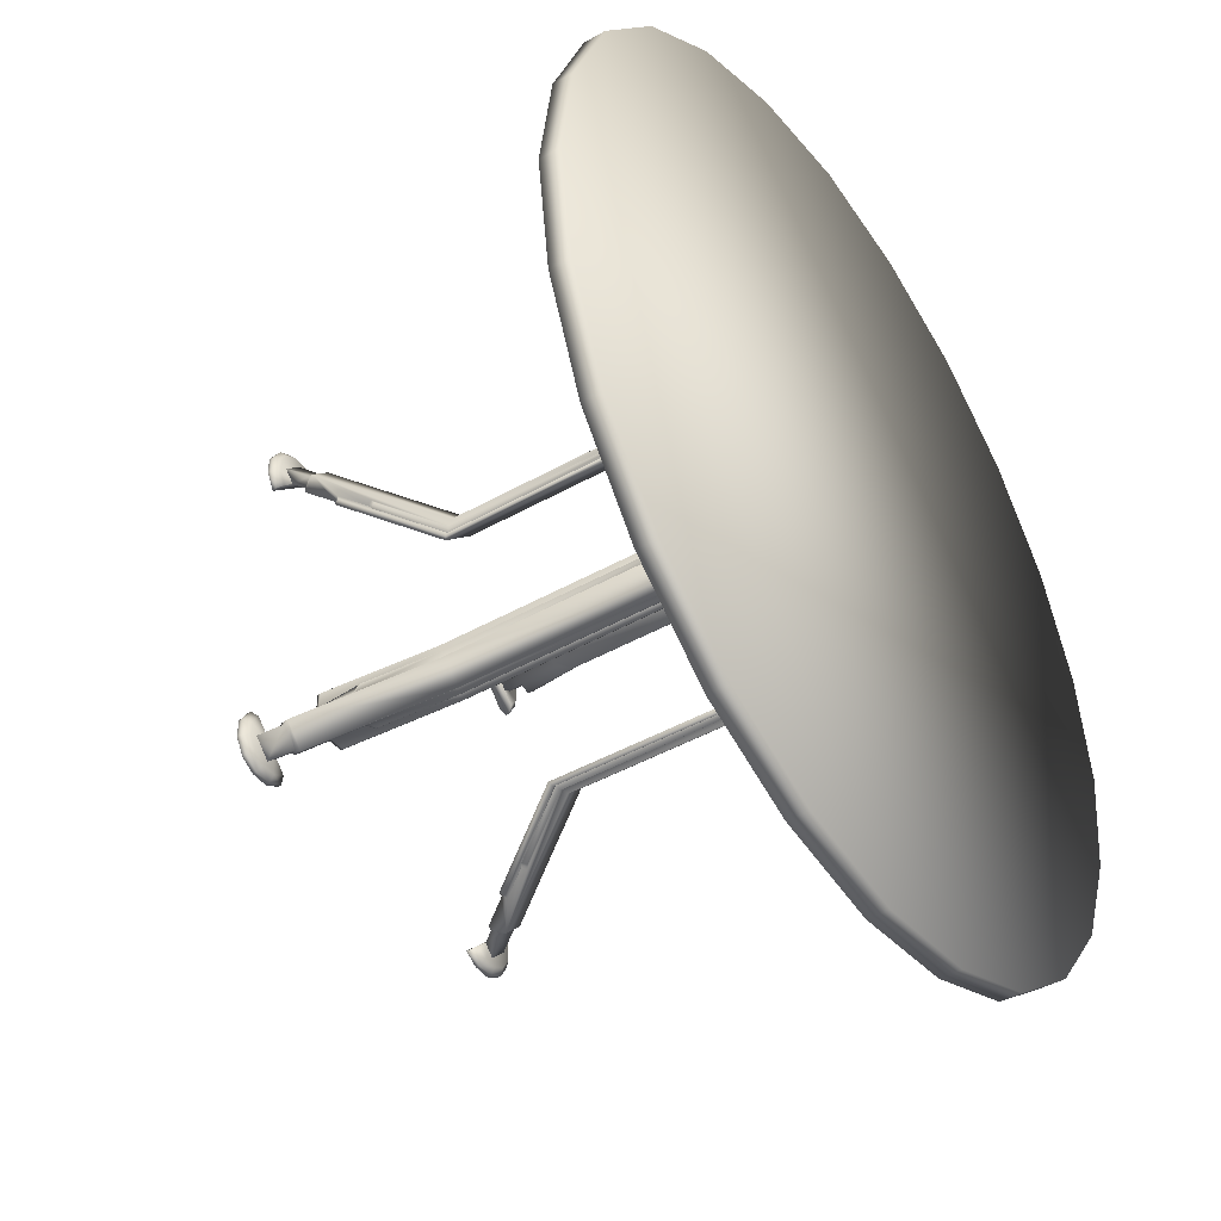
<metadata>
{"format":"obj","ext":"obj","renderer":"f3d","projection":"perspective","resolution":1024,"background":"white","views":[{"elev":-43.9,"azim":123.7,"up":"+Z"}]}
</metadata>
<code>
v 0.7375 0.5626 0.08867
v 0.6226 0.5626 0.04212
v 0.5 0.5626 0.025
v 0.8354 0.5626 0.1647
v 0.9113 0.5626 0.2625
v 0.9579 0.5626 0.3775
v 0.975 0.5626 0.5
v 0.9579 0.5626 0.6226
v 0.9113 0.5626 0.7375
v 0.8354 0.5626 0.8354
v 0.7365 0.5626 0.9113
v 0.6226 0.5626 0.9579
v 0.5 0.5626 0.975
v 0.3775 0.5626 0.9579
v 0.2625 0.5626 0.9113
v 0.1647 0.5626 0.8354
v 0.08867 0.5626 0.7365
v 0.04212 0.5626 0.6226
v 0.025 0.5626 0.5
v 0.04212 0.5626 0.3775
v 0.08867 0.5626 0.2625
v 0.1647 0.5626 0.1647
v 0.2625 0.5626 0.08867
v 0.3775 0.5626 0.04212
v 0.975 0.5399 0.5
v 0.9579 0.5399 0.6226
v 0.9113 0.5399 0.7375
v 0.8354 0.5399 0.8354
v 0.7365 0.5399 0.9113
v 0.6226 0.5399 0.9579
v 0.5 0.5399 0.975
v 0.3775 0.5399 0.9579
v 0.2625 0.5399 0.9113
v 0.1647 0.5399 0.8354
v 0.08867 0.5399 0.7365
v 0.04212 0.5399 0.6226
v 0.025 0.5399 0.5
v 0.04212 0.5399 0.3775
v 0.08867 0.5399 0.2625
v 0.1647 0.5399 0.1647
v 0.2625 0.5399 0.08867
v 0.3775 0.5399 0.04212
v 0.5 0.5399 0.025
v 0.6226 0.5399 0.04212
v 0.7375 0.5399 0.08867
v 0.8354 0.5399 0.1647
v 0.9113 0.5399 0.2625
v 0.9579 0.5399 0.3775
v 0.3354 0.03911 0.7007
v 0.3486 0.03911 0.6931
v 0.3277 0.03911 0.6722
v 0.3201 0.03911 0.7007
v 0.3068 0.03911 0.6931
v 0.2992 0.03911 0.6799
v 0.2992 0.03911 0.6646
v 0.3068 0.03911 0.6513
v 0.3021 0.02876 0.6466
v 0.3068 0.025 0.6513
v 0.3486 0.025 0.6931
v 0.3021 0.03307 0.6466
v 0.3534 0.03307 0.6979
v 0.3534 0.02876 0.6979
v 0.3372 0.05994 0.6807
v 0.3431 0.04996 0.6748
v 0.3367 0.03911 0.6812
v 0.325 0.03911 0.6929
v 0.3192 0.05994 0.6627
v 0.3251 0.04996 0.6568
v 0.3187 0.03911 0.6632
v 0.307 0.03911 0.6749
v 0.3371 0.02876 0.7072
v 0.3354 0.025 0.7007
v 0.3183 0.02876 0.7072
v 0.3201 0.025 0.7007
v 0.3021 0.02876 0.6979
v 0.3068 0.025 0.6931
v 0.3371 0.03307 0.7072
v 0.3183 0.03307 0.7072
v 0.3021 0.03307 0.6979
v 0.2927 0.02876 0.6628
v 0.2992 0.025 0.6646
v 0.2927 0.02876 0.6816
v 0.2992 0.025 0.6799
v 0.2927 0.03307 0.6628
v 0.2927 0.03307 0.6816
v 0.4543 0.5365 0.5845
v 0.3711 0.5365 0.6677
v 0.3711 0.5435 0.6677
v 0.4543 0.5435 0.5845
v 0.4155 0.5365 0.5457
v 0.4155 0.5435 0.5457
v 0.3323 0.5435 0.6289
v 0.3323 0.5365 0.6289
v 0.3393 0.06495 0.6828
v 0.3481 0.04996 0.674
v 0.3171 0.06495 0.6606
v 0.3259 0.04996 0.6518
v 0.3417 0.0766 0.6361
v 0.3638 0.0766 0.6583
v 0.3363 0.08161 0.6249
v 0.3919 0.1762 0.5693
v 0.3751 0.08161 0.6637
v 0.4307 0.1762 0.6081
v 0.3919 0.5365 0.5693
v 0.4307 0.5365 0.6081
v 0.4099 0.185 0.6122
v 0.3877 0.185 0.5901
v 0.4099 0.5365 0.6122
v 0.3877 0.5365 0.5901
v 0.4141 0.5365 0.6081
v 0.4141 0.1821 0.6081
v 0.3609 0.08161 0.6613
v 0.3766 0.1083 0.6456
v 0.3736 0.1133 0.6485
v 0.3919 0.5365 0.5859
v 0.3919 0.1821 0.5859
v 0.3387 0.08161 0.6391
v 0.3544 0.1083 0.6234
v 0.3515 0.1133 0.6264
v 0.4265 0.5365 0.6122
v 0.4265 0.1792 0.6122
v 0.3722 0.08663 0.6666
v 0.4182 0.1792 0.6039
v 0.4182 0.5365 0.6039
v 0.3877 0.5365 0.5735
v 0.3877 0.1792 0.5734
v 0.3333 0.08663 0.6278
v 0.3961 0.1792 0.5817
v 0.3961 0.5365 0.5818
v 0.4182 0.5365 0.6122
v 0.4224 0.5365 0.6081
v 0.4224 0.1792 0.6081
v 0.4182 0.1821 0.6122
v 0.3807 0.1183 0.6497
v 0.3837 0.1133 0.6468
v 0.3877 0.5365 0.5818
v 0.3919 0.5365 0.5776
v 0.3919 0.1792 0.5776
v 0.3877 0.1821 0.5817
v 0.3502 0.1183 0.6193
v 0.3532 0.1133 0.6163
v 0.6646 0.03911 0.2992
v 0.6514 0.03911 0.3069
v 0.6723 0.03911 0.3278
v 0.68 0.03911 0.2992
v 0.6932 0.03911 0.3069
v 0.7008 0.03911 0.3201
v 0.7008 0.03911 0.3354
v 0.6932 0.03911 0.3487
v 0.6979 0.02876 0.3534
v 0.6932 0.025 0.3487
v 0.6514 0.025 0.3069
v 0.6979 0.03307 0.3534
v 0.6466 0.03307 0.3022
v 0.6466 0.02876 0.3022
v 0.6628 0.05994 0.3192
v 0.6569 0.04996 0.3251
v 0.6633 0.03911 0.3188
v 0.675 0.03911 0.307
v 0.6808 0.05994 0.3373
v 0.6749 0.04996 0.3431
v 0.6813 0.03911 0.3368
v 0.693 0.03911 0.3251
v 0.6629 0.02876 0.2928
v 0.6646 0.025 0.2992
v 0.6817 0.02876 0.2928
v 0.68 0.025 0.2992
v 0.6979 0.02876 0.3022
v 0.6932 0.025 0.3069
v 0.6629 0.03307 0.2928
v 0.6817 0.03307 0.2928
v 0.6979 0.03307 0.3022
v 0.7073 0.02876 0.3372
v 0.7008 0.025 0.3354
v 0.7073 0.02876 0.3184
v 0.7008 0.025 0.3201
v 0.7073 0.03307 0.3372
v 0.7073 0.03307 0.3184
v 0.5457 0.5365 0.4155
v 0.6289 0.5365 0.3323
v 0.6289 0.5435 0.3323
v 0.5457 0.5435 0.4155
v 0.5845 0.5365 0.4543
v 0.5845 0.5435 0.4543
v 0.6677 0.5435 0.3711
v 0.6677 0.5365 0.3711
v 0.6607 0.06495 0.3172
v 0.6519 0.04996 0.326
v 0.6829 0.06495 0.3394
v 0.6741 0.04996 0.3482
v 0.6584 0.0766 0.3639
v 0.6362 0.0766 0.3417
v 0.6638 0.08161 0.3751
v 0.6081 0.1762 0.4308
v 0.6249 0.08161 0.3363
v 0.5693 0.1762 0.3919
v 0.6081 0.5365 0.4307
v 0.5693 0.5365 0.3919
v 0.5901 0.185 0.3878
v 0.6123 0.185 0.41
v 0.5901 0.5365 0.3878
v 0.6123 0.5365 0.4099
v 0.5859 0.5365 0.3919
v 0.5859 0.1821 0.3919
v 0.6391 0.08161 0.3387
v 0.6234 0.1083 0.3544
v 0.6264 0.1133 0.3515
v 0.6081 0.5365 0.4141
v 0.6081 0.1821 0.4141
v 0.6613 0.08161 0.3609
v 0.6456 0.1083 0.3766
v 0.6485 0.1133 0.3737
v 0.5735 0.5365 0.3878
v 0.5735 0.1792 0.3878
v 0.6279 0.08663 0.3334
v 0.5818 0.1792 0.3961
v 0.5818 0.5365 0.3961
v 0.6123 0.5365 0.4266
v 0.6123 0.1792 0.4266
v 0.6667 0.08663 0.3722
v 0.6039 0.1792 0.4183
v 0.6039 0.5365 0.4182
v 0.5818 0.5365 0.3878
v 0.5776 0.5365 0.3919
v 0.5776 0.1792 0.3919
v 0.5818 0.1821 0.3878
v 0.6193 0.1183 0.3503
v 0.6163 0.1133 0.3532
v 0.6123 0.5365 0.4182
v 0.6081 0.5365 0.4224
v 0.6081 0.1792 0.4225
v 0.6123 0.1821 0.4183
v 0.6498 0.1183 0.3807
v 0.6469 0.1133 0.3837
v 0.2993 0.03911 0.3354
v 0.3069 0.03911 0.3486
v 0.3278 0.03911 0.3277
v 0.2993 0.03911 0.3201
v 0.3069 0.03911 0.3068
v 0.3201 0.03911 0.2992
v 0.3354 0.03911 0.2992
v 0.3487 0.03911 0.3069
v 0.3534 0.02876 0.3021
v 0.3487 0.025 0.3069
v 0.3069 0.025 0.3486
v 0.3534 0.03307 0.3021
v 0.3022 0.03307 0.3534
v 0.3022 0.02876 0.3534
v 0.3193 0.05994 0.3372
v 0.3251 0.04996 0.3431
v 0.3188 0.03911 0.3367
v 0.307 0.03911 0.325
v 0.3373 0.05994 0.3192
v 0.3432 0.04996 0.3251
v 0.3368 0.03911 0.3187
v 0.3251 0.03911 0.307
v 0.2928 0.02876 0.3371
v 0.2993 0.025 0.3354
v 0.2928 0.02876 0.3184
v 0.2993 0.025 0.3201
v 0.3022 0.02876 0.3021
v 0.3069 0.025 0.3068
v 0.2928 0.03307 0.3371
v 0.2928 0.03307 0.3184
v 0.3022 0.03307 0.3021
v 0.3372 0.02876 0.2927
v 0.3354 0.025 0.2992
v 0.3184 0.02876 0.2927
v 0.3201 0.025 0.2992
v 0.3372 0.03307 0.2927
v 0.3184 0.03307 0.2927
v 0.4155 0.5365 0.4543
v 0.3323 0.5365 0.3711
v 0.3323 0.5435 0.3711
v 0.4155 0.5435 0.4543
v 0.4543 0.5365 0.4155
v 0.4543 0.5435 0.4155
v 0.3711 0.5435 0.3323
v 0.3711 0.5365 0.3323
v 0.3172 0.06495 0.3393
v 0.326 0.04996 0.3481
v 0.3394 0.06495 0.3171
v 0.3482 0.04996 0.3259
v 0.3638 0.0766 0.3417
v 0.3417 0.0766 0.3638
v 0.3751 0.08161 0.3363
v 0.4308 0.1762 0.3919
v 0.3363 0.08161 0.3751
v 0.3919 0.1762 0.4307
v 0.4307 0.5365 0.3919
v 0.3919 0.5365 0.4307
v 0.3878 0.185 0.4099
v 0.41 0.185 0.3877
v 0.3877 0.5365 0.4099
v 0.4099 0.5365 0.3878
v 0.3919 0.5365 0.4141
v 0.3919 0.1821 0.4141
v 0.3387 0.08161 0.3609
v 0.3544 0.1083 0.3766
v 0.3515 0.1133 0.3736
v 0.4141 0.5365 0.3919
v 0.4141 0.1821 0.3919
v 0.3609 0.08161 0.3387
v 0.3766 0.1083 0.3544
v 0.3737 0.1133 0.3515
v 0.3877 0.5365 0.4266
v 0.3878 0.1792 0.4265
v 0.3334 0.08663 0.3721
v 0.3961 0.1792 0.4182
v 0.3961 0.5365 0.4182
v 0.4265 0.5365 0.3878
v 0.4266 0.1792 0.3877
v 0.3722 0.08663 0.3333
v 0.4183 0.1792 0.396
v 0.4182 0.5365 0.3961
v 0.3877 0.5365 0.4182
v 0.3919 0.5365 0.4224
v 0.3919 0.1792 0.4224
v 0.3878 0.1821 0.4182
v 0.3503 0.1183 0.3807
v 0.3532 0.1133 0.3837
v 0.4182 0.5365 0.3878
v 0.4224 0.5365 0.3919
v 0.4225 0.1792 0.3919
v 0.4183 0.1821 0.3877
v 0.3807 0.1183 0.3502
v 0.3837 0.1133 0.3532
v 0.7007 0.03911 0.6646
v 0.6931 0.03911 0.6514
v 0.6722 0.03911 0.6723
v 0.7007 0.03911 0.68
v 0.6931 0.03911 0.6932
v 0.6799 0.03911 0.7008
v 0.6646 0.03911 0.7008
v 0.6513 0.03911 0.6932
v 0.6466 0.02876 0.6979
v 0.6513 0.025 0.6932
v 0.6931 0.025 0.6514
v 0.6466 0.03307 0.6979
v 0.6979 0.03307 0.6466
v 0.6979 0.02876 0.6466
v 0.6807 0.05994 0.6628
v 0.6749 0.04996 0.6569
v 0.6812 0.03911 0.6633
v 0.693 0.03911 0.675
v 0.6627 0.05994 0.6808
v 0.6568 0.04996 0.6749
v 0.6632 0.03911 0.6813
v 0.6749 0.03911 0.693
v 0.7072 0.02876 0.6629
v 0.7007 0.025 0.6646
v 0.7072 0.02876 0.6817
v 0.7007 0.025 0.68
v 0.6979 0.02876 0.6979
v 0.6931 0.025 0.6932
v 0.7072 0.03307 0.6629
v 0.7072 0.03307 0.6817
v 0.6979 0.03307 0.6979
v 0.6628 0.02876 0.7073
v 0.6646 0.025 0.7008
v 0.6816 0.02876 0.7073
v 0.6799 0.025 0.7008
v 0.6628 0.03307 0.7073
v 0.6816 0.03307 0.7073
v 0.5845 0.5365 0.5457
v 0.6677 0.5365 0.6289
v 0.6677 0.5435 0.6289
v 0.5845 0.5435 0.5457
v 0.5457 0.5365 0.5845
v 0.5457 0.5435 0.5845
v 0.6289 0.5435 0.6677
v 0.6289 0.5365 0.6677
v 0.6828 0.06495 0.6607
v 0.674 0.04996 0.6519
v 0.6607 0.06495 0.6829
v 0.6518 0.04996 0.6741
v 0.6362 0.0766 0.6584
v 0.6583 0.0766 0.6362
v 0.6249 0.08161 0.6638
v 0.5693 0.1762 0.6081
v 0.6637 0.08161 0.6249
v 0.6081 0.1762 0.5693
v 0.5693 0.5365 0.6081
v 0.6081 0.5365 0.5693
v 0.6122 0.185 0.5901
v 0.5901 0.185 0.6123
v 0.6123 0.5365 0.5901
v 0.5901 0.5365 0.6122
v 0.6081 0.5365 0.5859
v 0.6081 0.1821 0.5859
v 0.6613 0.08161 0.6391
v 0.6456 0.1083 0.6234
v 0.6485 0.1133 0.6264
v 0.5859 0.5365 0.6081
v 0.5859 0.1821 0.6081
v 0.6391 0.08161 0.6613
v 0.6234 0.1083 0.6456
v 0.6264 0.1133 0.6485
v 0.6123 0.5365 0.5735
v 0.6122 0.1792 0.5735
v 0.6666 0.08663 0.6279
v 0.6039 0.1792 0.5818
v 0.6039 0.5365 0.5818
v 0.5735 0.5365 0.6122
v 0.5734 0.1792 0.6123
v 0.6278 0.08663 0.6667
v 0.5817 0.1792 0.6039
v 0.5818 0.5365 0.6039
v 0.6123 0.5365 0.5818
v 0.6081 0.5365 0.5776
v 0.6081 0.1792 0.5776
v 0.6122 0.1821 0.5818
v 0.6497 0.1183 0.6193
v 0.6468 0.1133 0.6163
v 0.5818 0.5365 0.6122
v 0.5776 0.5365 0.6081
v 0.5776 0.1792 0.6081
v 0.5817 0.1821 0.6123
v 0.6193 0.1183 0.6498
v 0.6163 0.1133 0.6469
f 18 3 17
f 18 19 3
f 20 3 19
f 20 21 3
f 22 3 21
f 22 23 3
f 24 3 23
f 7 25 8
f 26 8 25
f 8 26 9
f 18 36 19
f 37 19 36
f 19 37 20
f 38 20 37
f 20 38 21
f 39 21 38
f 40 22 39
f 22 40 23
f 41 23 40
f 24 42 3
f 1 45 4
f 2 1 3
f 1 4 3
f 4 5 3
f 3 5 6
f 6 7 3
f 7 8 3
f 3 8 9
f 10 3 9
f 10 11 3
f 3 11 12
f 12 13 3
f 13 14 3
f 3 14 15
f 16 3 15
f 16 17 3
f 9 26 27
f 10 9 27
f 27 28 10
f 10 28 11
f 11 28 29
f 12 11 29
f 29 30 12
f 13 12 30
f 30 31 13
f 13 31 14
f 31 32 14
f 32 15 14
f 32 33 15
f 16 15 33
f 33 34 16
f 34 17 16
f 17 34 35
f 18 17 35
f 36 18 35
f 22 21 39
f 23 41 24
f 41 42 24
f 43 3 42
f 43 2 3
f 43 44 2
f 1 2 44
f 44 45 1
f 45 46 4
f 46 5 4
f 5 46 47
f 6 5 47
f 48 6 47
f 7 6 48
f 48 25 7
f 50 51 49
f 52 49 51
f 52 51 53
f 54 53 51
f 54 51 55
f 56 55 51
f 58 57 59
f 60 59 57
f 60 56 59
f 50 59 56
f 50 61 59
f 62 59 61
f 64 63 65
f 66 65 63
f 68 69 67
f 70 67 69
f 70 66 67
f 63 67 66
f 69 68 65
f 64 65 68
f 62 71 59
f 72 59 71
f 71 73 72
f 74 72 73
f 73 75 74
f 76 74 75
f 61 77 62
f 71 62 77
f 77 78 71
f 73 71 78
f 78 79 73
f 75 73 79
f 50 49 61
f 77 61 49
f 49 52 77
f 78 77 52
f 52 53 78
f 79 78 53
f 57 58 80
f 81 80 58
f 80 81 82
f 83 82 81
f 82 83 75
f 76 75 83
f 60 57 84
f 80 84 57
f 84 80 85
f 82 85 80
f 85 82 79
f 75 79 82
f 56 60 55
f 84 55 60
f 55 84 54
f 85 54 84
f 54 85 53
f 79 53 85
f 87 86 88
f 89 88 86
f 86 90 89
f 91 89 90
f 89 91 88
f 92 88 91
f 88 92 87
f 93 87 92
f 87 93 86
f 90 86 93
f 91 90 92
f 93 92 90
f 94 63 95
f 64 95 63
f 67 63 96
f 94 96 63
f 95 64 97
f 68 97 64
f 96 97 67
f 68 67 97
f 97 98 95
f 99 95 98
f 100 101 98
f 99 98 101
f 99 101 102
f 103 102 101
f 101 104 103
f 105 103 104
f 94 106 96
f 107 96 106
f 106 108 107
f 109 107 108
f 111 110 106
f 108 106 110
f 95 99 94
f 112 94 99
f 112 113 94
f 114 94 113
f 114 111 94
f 106 94 111
f 116 107 115
f 109 115 107
f 97 96 98
f 117 98 96
f 117 96 118
f 119 118 96
f 119 96 116
f 107 116 96
f 105 120 103
f 121 103 120
f 121 122 103
f 102 103 122
f 102 122 99
f 112 99 122
f 122 121 112
f 123 112 121
f 121 120 123
f 124 123 120
f 104 101 125
f 126 125 101
f 126 101 127
f 100 127 101
f 100 98 127
f 117 127 98
f 127 117 126
f 128 126 117
f 126 128 125
f 129 125 128
f 131 130 132
f 133 132 130
f 133 134 132
f 135 132 134
f 135 134 113
f 114 113 134
f 134 133 114
f 111 114 133
f 133 130 111
f 110 111 130
f 137 138 136
f 139 136 138
f 139 138 140
f 141 140 138
f 141 118 140
f 119 140 118
f 140 119 139
f 116 139 119
f 139 116 136
f 115 136 116
f 143 144 142
f 145 142 144
f 145 144 146
f 147 146 144
f 147 144 148
f 149 148 144
f 151 150 152
f 153 152 150
f 153 149 152
f 143 152 149
f 143 154 152
f 155 152 154
f 157 156 158
f 159 158 156
f 161 162 160
f 163 160 162
f 163 159 160
f 156 160 159
f 162 161 158
f 157 158 161
f 155 164 152
f 165 152 164
f 164 166 165
f 167 165 166
f 166 168 167
f 169 167 168
f 154 170 155
f 164 155 170
f 170 171 164
f 166 164 171
f 171 172 166
f 168 166 172
f 143 142 154
f 170 154 142
f 142 145 170
f 171 170 145
f 145 146 171
f 172 171 146
f 150 151 173
f 174 173 151
f 173 174 175
f 176 175 174
f 175 176 168
f 169 168 176
f 153 150 177
f 173 177 150
f 177 173 178
f 175 178 173
f 178 175 172
f 168 172 175
f 149 153 148
f 177 148 153
f 148 177 147
f 178 147 177
f 147 178 146
f 172 146 178
f 180 179 181
f 182 181 179
f 179 183 182
f 184 182 183
f 182 184 181
f 185 181 184
f 181 185 180
f 186 180 185
f 180 186 179
f 183 179 186
f 184 183 185
f 186 185 183
f 187 156 188
f 157 188 156
f 160 156 189
f 187 189 156
f 188 157 190
f 161 190 157
f 189 190 160
f 161 160 190
f 190 191 188
f 192 188 191
f 193 194 191
f 192 191 194
f 192 194 195
f 196 195 194
f 194 197 196
f 198 196 197
f 187 199 189
f 200 189 199
f 199 201 200
f 202 200 201
f 204 203 199
f 201 199 203
f 188 192 187
f 205 187 192
f 205 206 187
f 207 187 206
f 207 204 187
f 199 187 204
f 209 200 208
f 202 208 200
f 190 189 191
f 210 191 189
f 210 189 211
f 212 211 189
f 212 189 209
f 200 209 189
f 198 213 196
f 214 196 213
f 214 215 196
f 195 196 215
f 195 215 192
f 205 192 215
f 215 214 205
f 216 205 214
f 214 213 216
f 217 216 213
f 197 194 218
f 219 218 194
f 219 194 220
f 193 220 194
f 193 191 220
f 210 220 191
f 220 210 219
f 221 219 210
f 219 221 218
f 222 218 221
f 224 223 225
f 226 225 223
f 226 227 225
f 228 225 227
f 228 227 206
f 207 206 227
f 227 226 207
f 204 207 226
f 226 223 204
f 203 204 223
f 230 231 229
f 232 229 231
f 232 231 233
f 234 233 231
f 234 211 233
f 212 233 211
f 233 212 232
f 209 232 212
f 232 209 229
f 208 229 209
f 236 237 235
f 238 235 237
f 238 237 239
f 240 239 237
f 240 237 241
f 242 241 237
f 244 243 245
f 246 245 243
f 246 242 245
f 236 245 242
f 236 247 245
f 248 245 247
f 250 249 251
f 252 251 249
f 254 255 253
f 256 253 255
f 256 252 253
f 249 253 252
f 255 254 251
f 250 251 254
f 248 257 245
f 258 245 257
f 257 259 258
f 260 258 259
f 259 261 260
f 262 260 261
f 247 263 248
f 257 248 263
f 263 264 257
f 259 257 264
f 264 265 259
f 261 259 265
f 236 235 247
f 263 247 235
f 235 238 263
f 264 263 238
f 238 239 264
f 265 264 239
f 243 244 266
f 267 266 244
f 266 267 268
f 269 268 267
f 268 269 261
f 262 261 269
f 246 243 270
f 266 270 243
f 270 266 271
f 268 271 266
f 271 268 265
f 261 265 268
f 242 246 241
f 270 241 246
f 241 270 240
f 271 240 270
f 240 271 239
f 265 239 271
f 273 272 274
f 275 274 272
f 272 276 275
f 277 275 276
f 275 277 274
f 278 274 277
f 274 278 273
f 279 273 278
f 273 279 272
f 276 272 279
f 277 276 278
f 279 278 276
f 280 249 281
f 250 281 249
f 253 249 282
f 280 282 249
f 281 250 283
f 254 283 250
f 282 283 253
f 254 253 283
f 283 284 281
f 285 281 284
f 286 287 284
f 285 284 287
f 285 287 288
f 289 288 287
f 287 290 289
f 291 289 290
f 280 292 282
f 293 282 292
f 292 294 293
f 295 293 294
f 297 296 292
f 294 292 296
f 281 285 280
f 298 280 285
f 298 299 280
f 300 280 299
f 300 297 280
f 292 280 297
f 302 293 301
f 295 301 293
f 283 282 284
f 303 284 282
f 303 282 304
f 305 304 282
f 305 282 302
f 293 302 282
f 291 306 289
f 307 289 306
f 307 308 289
f 288 289 308
f 288 308 285
f 298 285 308
f 308 307 298
f 309 298 307
f 307 306 309
f 310 309 306
f 290 287 311
f 312 311 287
f 312 287 313
f 286 313 287
f 286 284 313
f 303 313 284
f 313 303 312
f 314 312 303
f 312 314 311
f 315 311 314
f 317 316 318
f 319 318 316
f 319 320 318
f 321 318 320
f 321 320 299
f 300 299 320
f 320 319 300
f 297 300 319
f 319 316 297
f 296 297 316
f 323 324 322
f 325 322 324
f 325 324 326
f 327 326 324
f 327 304 326
f 305 326 304
f 326 305 325
f 302 325 305
f 325 302 322
f 301 322 302
f 329 330 328
f 331 328 330
f 331 330 332
f 333 332 330
f 333 330 334
f 335 334 330
f 337 336 338
f 339 338 336
f 339 335 338
f 329 338 335
f 329 340 338
f 341 338 340
f 343 342 344
f 345 344 342
f 347 348 346
f 349 346 348
f 349 345 346
f 342 346 345
f 348 347 344
f 343 344 347
f 341 350 338
f 351 338 350
f 350 352 351
f 353 351 352
f 352 354 353
f 355 353 354
f 340 356 341
f 350 341 356
f 356 357 350
f 352 350 357
f 357 358 352
f 354 352 358
f 329 328 340
f 356 340 328
f 328 331 356
f 357 356 331
f 331 332 357
f 358 357 332
f 336 337 359
f 360 359 337
f 359 360 361
f 362 361 360
f 361 362 354
f 355 354 362
f 339 336 363
f 359 363 336
f 363 359 364
f 361 364 359
f 364 361 358
f 354 358 361
f 335 339 334
f 363 334 339
f 334 363 333
f 364 333 363
f 333 364 332
f 358 332 364
f 366 365 367
f 368 367 365
f 365 369 368
f 370 368 369
f 368 370 367
f 371 367 370
f 367 371 366
f 372 366 371
f 366 372 365
f 369 365 372
f 370 369 371
f 372 371 369
f 373 342 374
f 343 374 342
f 346 342 375
f 373 375 342
f 374 343 376
f 347 376 343
f 375 376 346
f 347 346 376
f 376 377 374
f 378 374 377
f 379 380 377
f 378 377 380
f 378 380 381
f 382 381 380
f 380 383 382
f 384 382 383
f 373 385 375
f 386 375 385
f 385 387 386
f 388 386 387
f 390 389 385
f 387 385 389
f 374 378 373
f 391 373 378
f 391 392 373
f 393 373 392
f 393 390 373
f 385 373 390
f 395 386 394
f 388 394 386
f 376 375 377
f 396 377 375
f 396 375 397
f 398 397 375
f 398 375 395
f 386 395 375
f 384 399 382
f 400 382 399
f 400 401 382
f 381 382 401
f 381 401 378
f 391 378 401
f 401 400 391
f 402 391 400
f 400 399 402
f 403 402 399
f 383 380 404
f 405 404 380
f 405 380 406
f 379 406 380
f 379 377 406
f 396 406 377
f 406 396 405
f 407 405 396
f 405 407 404
f 408 404 407
f 410 409 411
f 412 411 409
f 412 413 411
f 414 411 413
f 414 413 392
f 393 392 413
f 413 412 393
f 390 393 412
f 412 409 390
f 389 390 409
f 416 417 415
f 418 415 417
f 418 417 419
f 420 419 417
f 420 397 419
f 398 419 397
f 419 398 418
f 395 418 398
f 418 395 415
f 394 415 395
f 74 59 72
f 76 59 74
f 83 59 76
f 81 59 83
f 58 59 81
f 351 353 338
f 353 355 338
f 355 362 338
f 362 360 338
f 360 337 338
f 165 167 152
f 167 169 152
f 169 176 152
f 176 174 152
f 174 151 152
f 260 245 258
f 262 245 260
f 269 245 262
f 267 245 269
f 244 245 267
f 44 43 42
f 45 44 42
f 46 45 42
f 47 46 42
f 48 47 42
f 48 42 41
f 48 41 40
f 48 40 39
f 48 39 38
f 25 48 38
f 26 25 38
f 27 26 38
f 27 38 37
f 28 27 37
f 29 28 37
f 29 37 36
f 29 36 35
f 29 35 34
f 29 34 33
f 30 29 33
f 31 30 33
f 33 32 31
f 51 50 56
f 70 69 65
f 70 65 66
f 109 108 110
f 115 109 110
f 105 104 125
f 128 117 118
f 136 115 110
f 113 112 123
f 149 144 143
f 162 158 159
f 163 162 159
f 210 211 234
f 198 197 218
f 206 205 216
f 229 208 202
f 201 203 223
f 229 202 201
f 221 210 234
f 221 234 231
f 221 231 230
f 222 221 230
f 222 230 229
f 218 222 229
f 242 237 236
f 256 255 251
f 256 251 252
f 294 296 316
f 301 295 294
f 291 290 311
f 314 303 304
f 299 298 309
f 301 294 316
f 330 329 335
f 348 344 345
f 349 348 345
f 387 389 409
f 394 388 387
f 407 396 397
f 392 391 402
f 399 384 383
f 415 394 387

</code>
